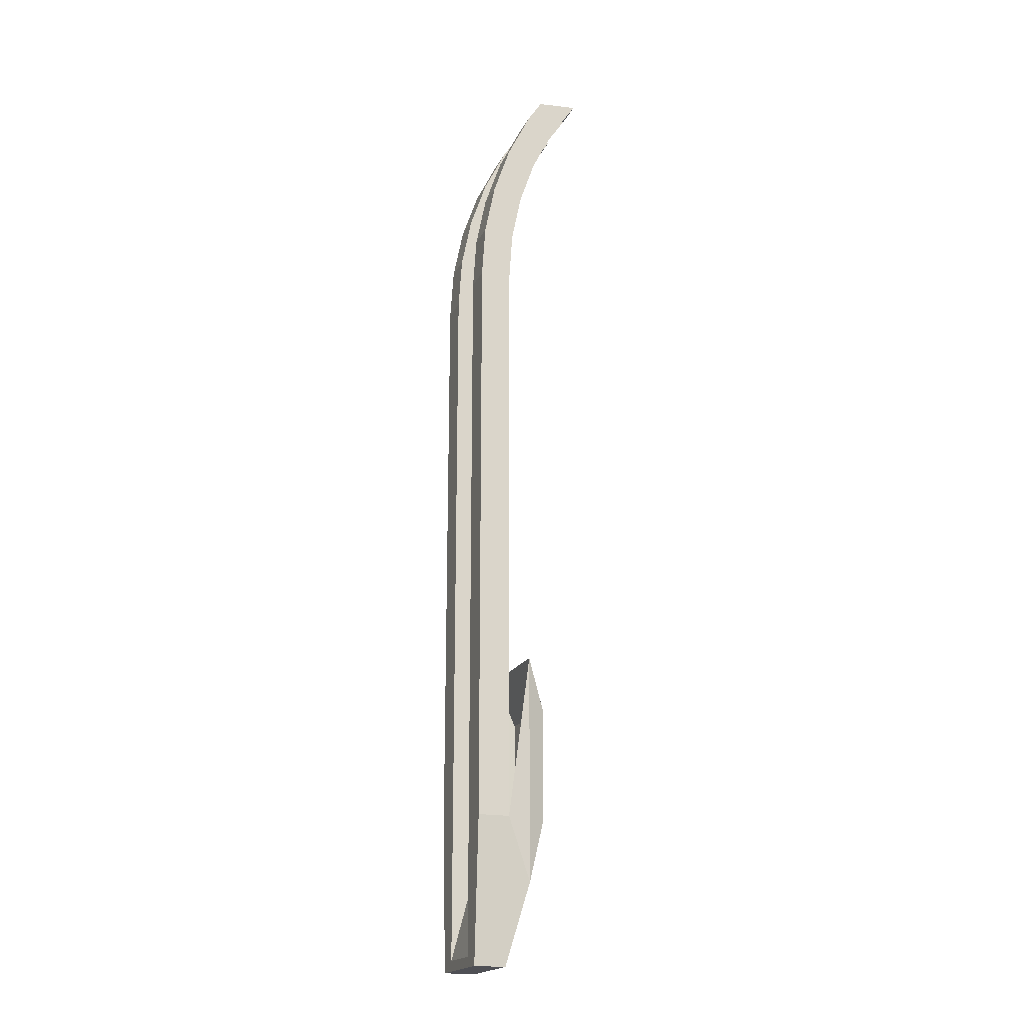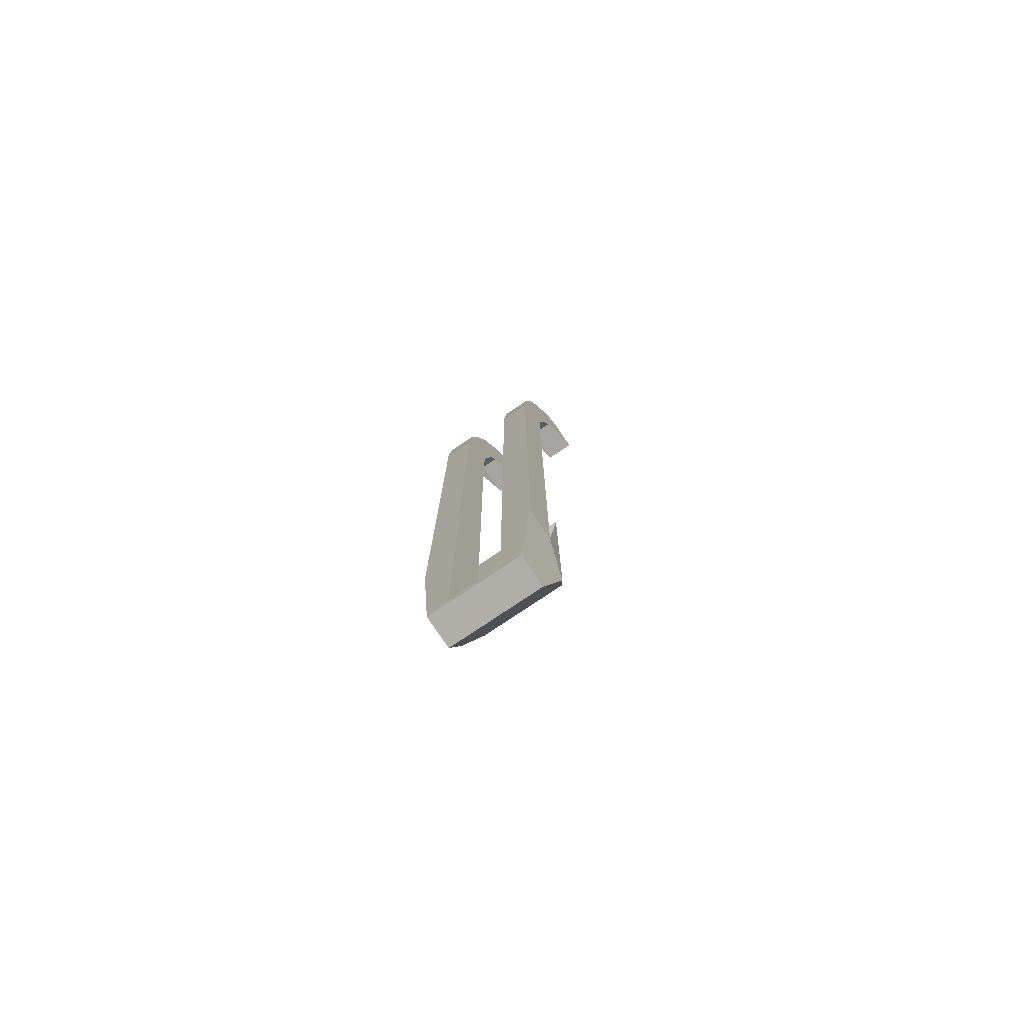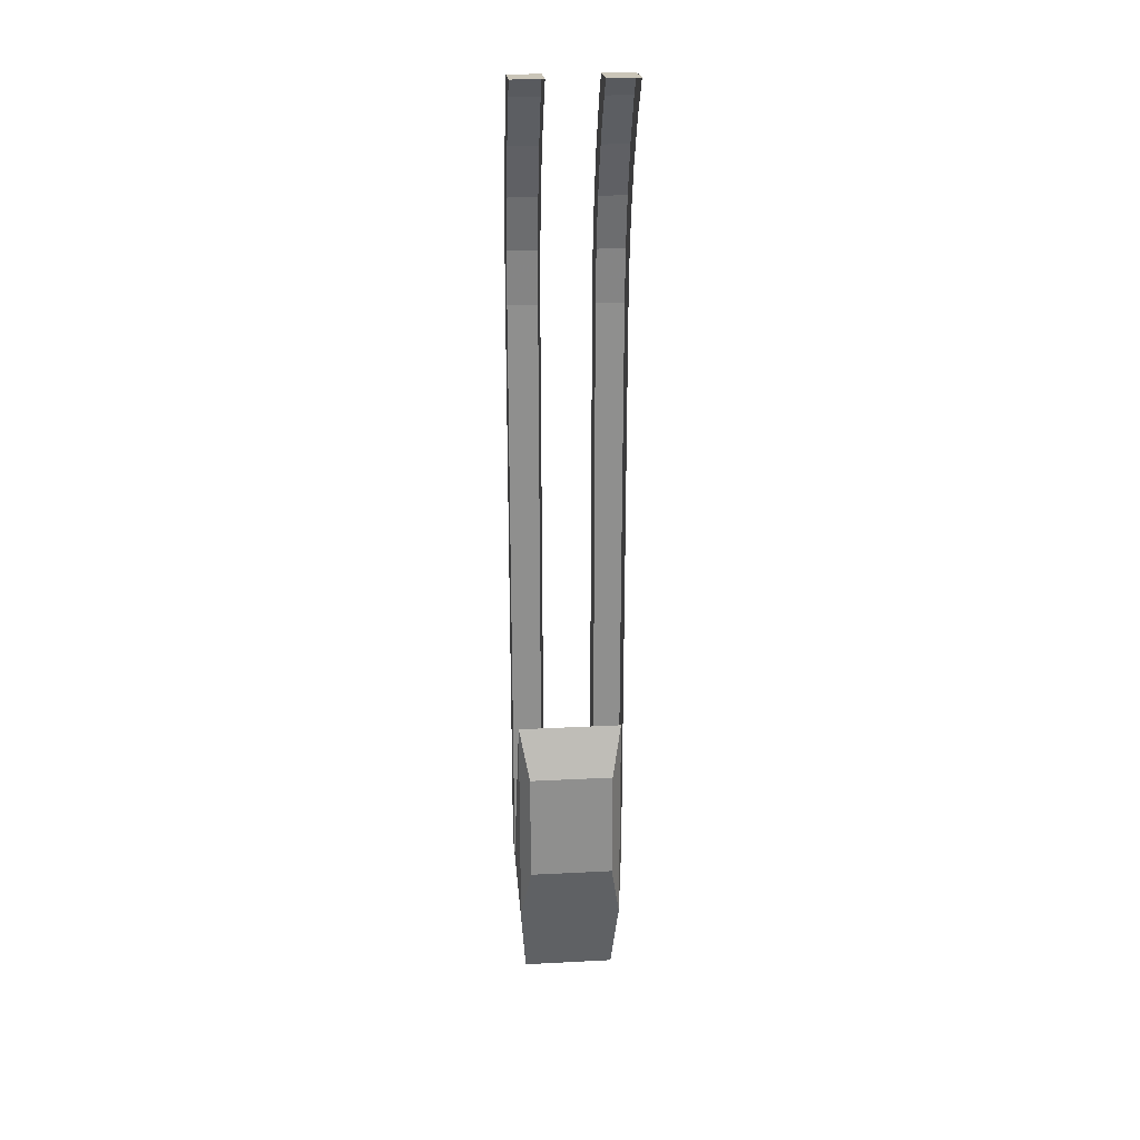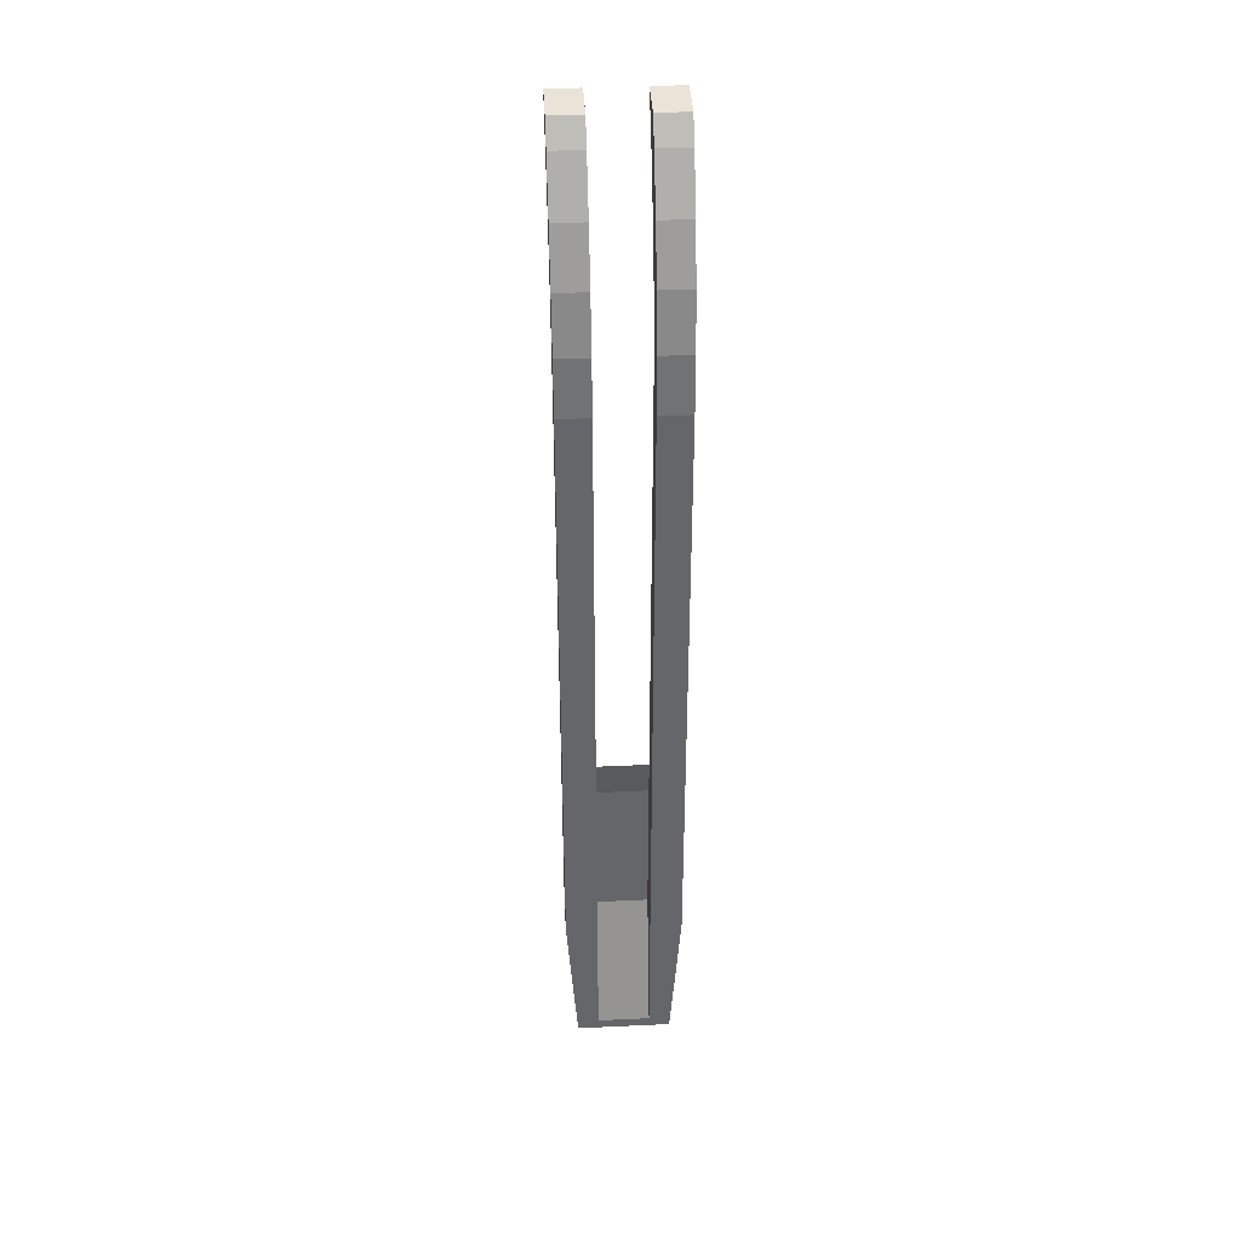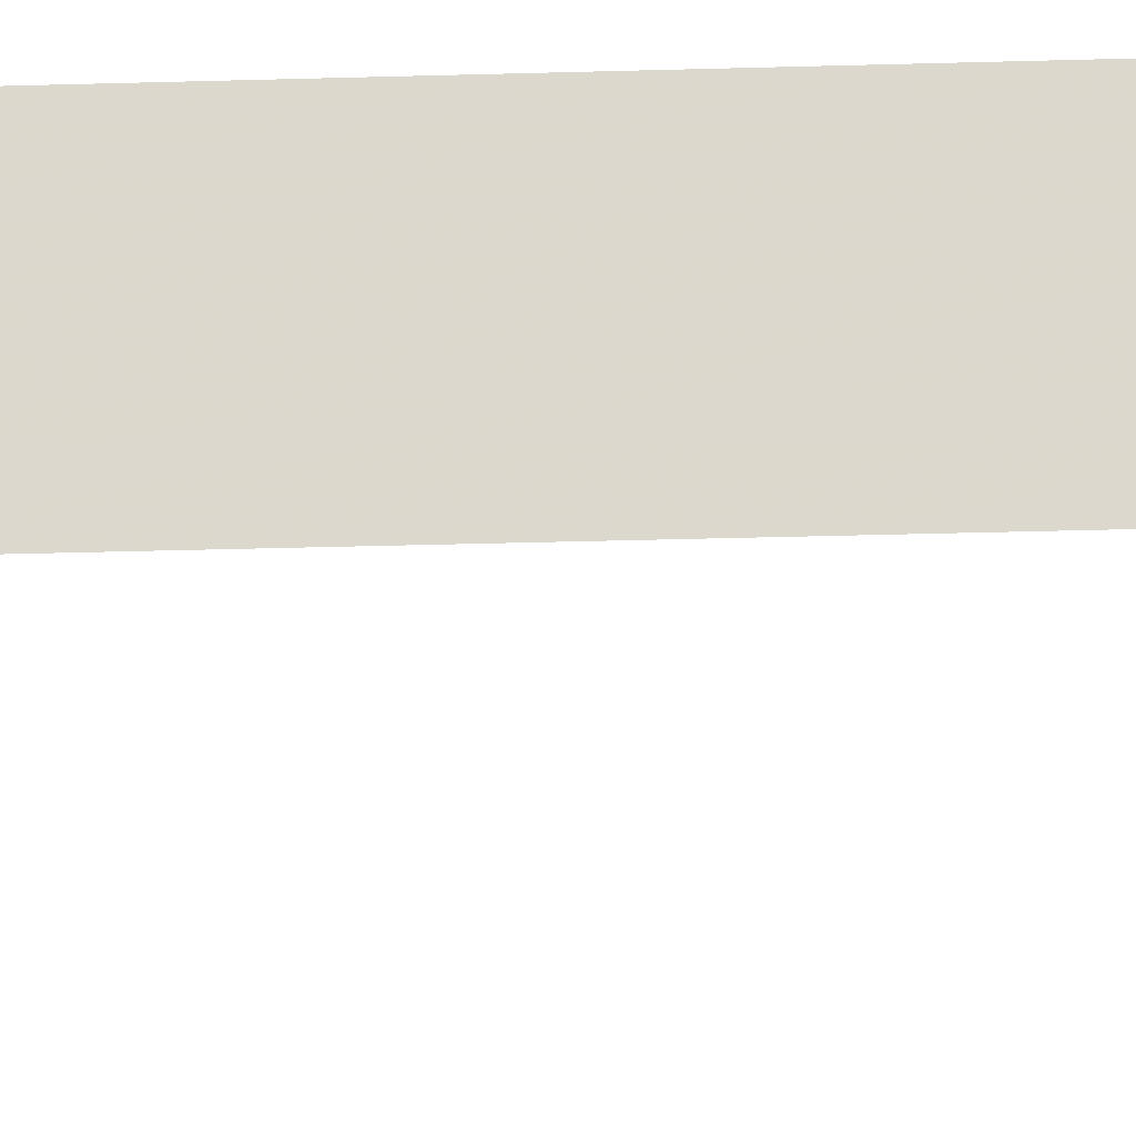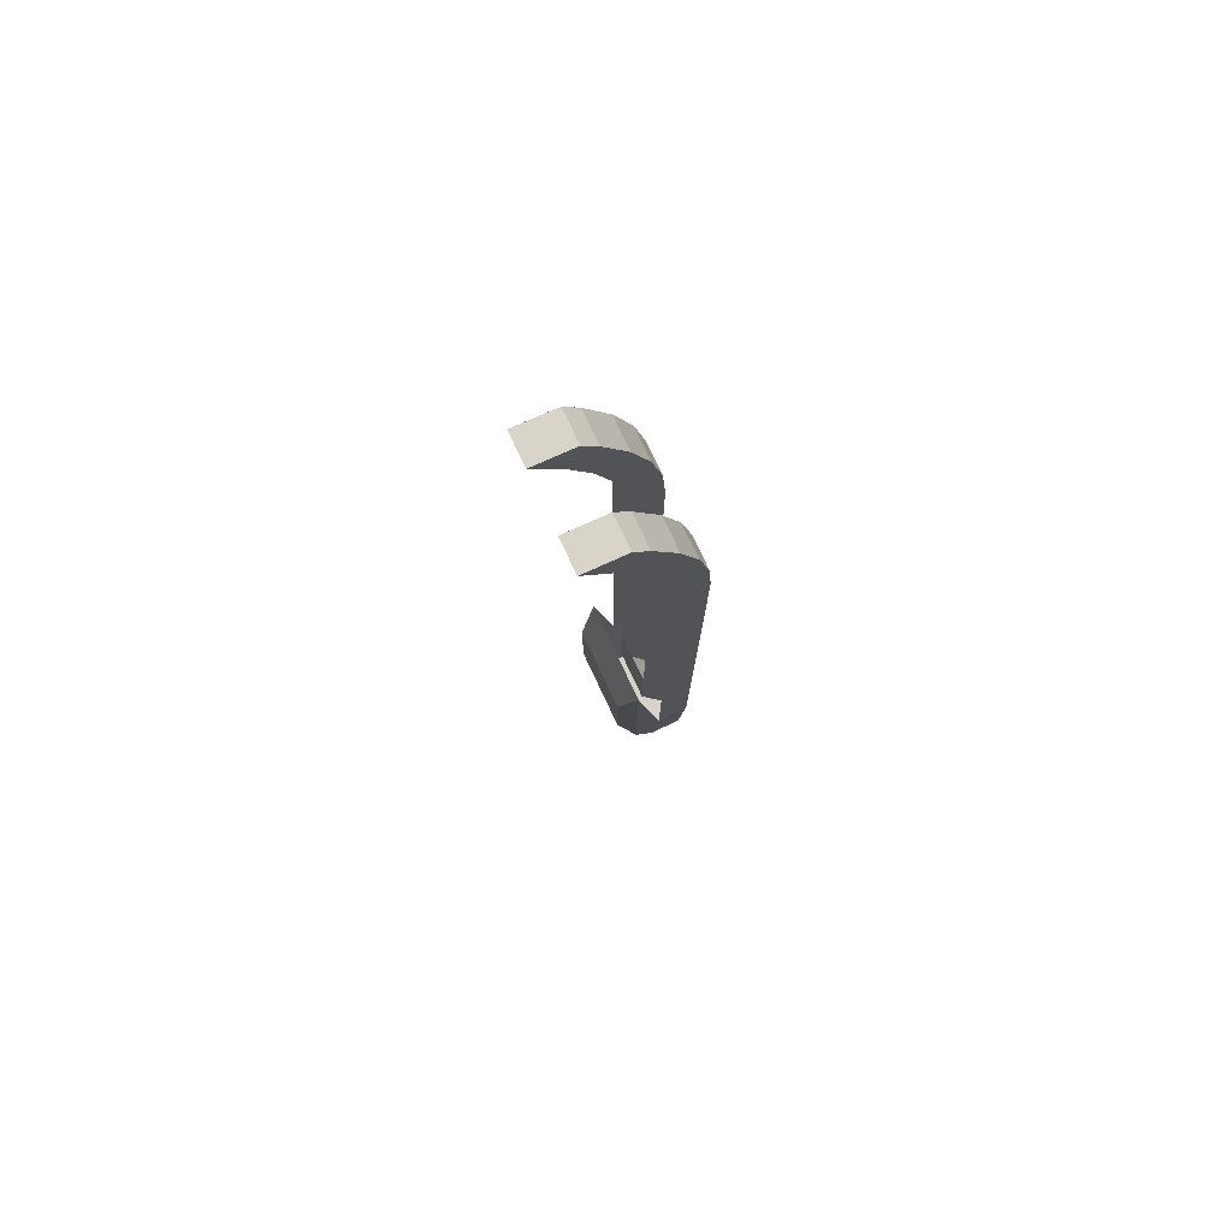
<metadata>
{"format":"obj","ext":"obj","renderer":"f3d","projection":"perspective","resolution":1024,"background":"white","views":[{"elev":-19.3,"azim":-109.8,"up":"+Z"},{"elev":-77.5,"azim":-146.0,"up":"+Z"},{"elev":25.1,"azim":-4.8,"up":"+Z"},{"elev":38.5,"azim":176.6,"up":"+Z"},{"elev":-18.8,"azim":-86.1,"up":"+Y"},{"elev":78.1,"azim":64.8,"up":"+Z"}]}
</metadata>
<code>
v 0.275 2.004 -2.475
v 0.275 1.987 -2.213
v 0.275 1.834 -2.234
v 0.275 1.85 -2.475
v 0.275 1.987 -2.213
v 0.275 1.936 -1.956
v 0.275 1.787 -1.996
v 0.275 1.834 -2.234
v 0.275 1.936 -1.956
v 0.275 1.852 -1.708
v 0.275 1.709 -1.767
v 0.275 1.787 -1.996
v 0.275 1.852 -1.708
v 0.275 1.736 -1.473
v 0.275 1.602 -1.55
v 0.275 1.709 -1.767
v 0.275 1.664 -1.365
v 0.275 1.468 -1.349
v 0.275 1.602 -1.55
v 0.275 1.736 -1.473
v 0.275 1.85 -2.475
v 0.275 1.85 -5.35
v 0.275 2.004 -5.35
v 0.275 2.004 -2.475
v 0.125 1.987 -2.213
v 0.125 2.004 -2.475
v 0.275 2.004 -2.475
v 0.275 1.987 -2.213
v 0.125 1.936 -1.956
v 0.125 1.987 -2.213
v 0.275 1.987 -2.213
v 0.275 1.936 -1.956
v 0.125 1.852 -1.708
v 0.125 1.936 -1.956
v 0.275 1.936 -1.956
v 0.275 1.852 -1.708
v 0.125 1.736 -1.473
v 0.125 1.852 -1.708
v 0.275 1.852 -1.708
v 0.275 1.736 -1.473
v 0.125 2.004 -2.475
v 0.125 1.987 -2.213
v 0.125 1.834 -2.234
v 0.125 1.85 -2.475
v 0.125 1.987 -2.213
v 0.125 1.936 -1.956
v 0.125 1.787 -1.996
v 0.125 1.834 -2.234
v 0.125 1.936 -1.956
v 0.125 1.852 -1.708
v 0.125 1.709 -1.767
v 0.125 1.787 -1.996
v 0.125 1.852 -1.708
v 0.125 1.736 -1.473
v 0.125 1.602 -1.55
v 0.125 1.709 -1.767
v 0.125 1.602 -1.55
v 0.125 1.468 -1.349
v 0.125 1.664 -1.365
v 0.125 1.736 -1.473
v 0.125 1.736 -1.473
v 0.125 1.664 -1.365
v 0.275 1.664 -1.365
v 0.275 1.736 -1.473
v 0.125 1.664 -1.365
v 0.125 1.468 -1.349
v 0.275 1.468 -1.349
v 0.275 1.664 -1.365
v 0.125 2.004 -6
v 0.125 2.004 -2.475
v 0.275 2.004 -2.475
v 0.275 2.004 -5.35
v -0.125 2.004 -2.475
v -0.125 1.987 -2.213
v -0.125 1.834 -2.234
v -0.125 1.85 -2.475
v -0.125 1.987 -2.213
v -0.125 1.936 -1.956
v -0.125 1.787 -1.996
v -0.125 1.834 -2.234
v -0.125 1.936 -1.956
v -0.125 1.852 -1.708
v -0.125 1.709 -1.767
v -0.125 1.787 -1.996
v -0.125 1.852 -1.708
v -0.125 1.736 -1.473
v -0.125 1.602 -1.55
v -0.125 1.709 -1.767
v -0.125 1.664 -1.365
v -0.125 1.468 -1.349
v -0.125 1.602 -1.55
v -0.125 1.736 -1.473
v -0.275 1.987 -2.213
v -0.275 2.004 -2.475
v -0.125 2.004 -2.475
v -0.125 1.987 -2.213
v -0.275 1.936 -1.956
v -0.275 1.987 -2.213
v -0.125 1.987 -2.213
v -0.125 1.936 -1.956
v -0.275 1.852 -1.708
v -0.275 1.936 -1.956
v -0.125 1.936 -1.956
v -0.125 1.852 -1.708
v -0.275 1.736 -1.473
v -0.275 1.852 -1.708
v -0.125 1.852 -1.708
v -0.125 1.736 -1.473
v -0.275 2.004 -2.475
v -0.275 1.987 -2.213
v -0.275 1.834 -2.234
v -0.275 1.85 -2.475
v -0.275 1.987 -2.213
v -0.275 1.936 -1.956
v -0.275 1.787 -1.996
v -0.275 1.834 -2.234
v -0.275 1.936 -1.956
v -0.275 1.852 -1.708
v -0.275 1.709 -1.767
v -0.275 1.787 -1.996
v -0.275 1.852 -1.708
v -0.275 1.736 -1.473
v -0.275 1.602 -1.55
v -0.275 1.709 -1.767
v -0.275 1.602 -1.55
v -0.275 1.468 -1.349
v -0.275 1.664 -1.365
v -0.275 1.736 -1.473
v -0.275 2.004 -5.35
v -0.275 1.85 -5.35
v -0.275 1.85 -2.475
v -0.275 2.004 -2.475
v -0.275 1.736 -1.473
v -0.275 1.664 -1.365
v -0.125 1.664 -1.365
v -0.125 1.736 -1.473
v -0.275 1.664 -1.365
v -0.275 1.468 -1.349
v -0.125 1.468 -1.349
v -0.125 1.664 -1.365
v -0.275 2.004 -5.35
v -0.275 2.004 -2.475
v -0.125 2.004 -2.475
v -0.125 2.004 -6
v -0.225 2.004 -6.05
v -0.125 2.004 -6
v 0.125 2.004 -6
v 0.225 2.004 -6.05
v -0.275 2.004 -5.35
v -0.125 2.004 -6
v -0.225 2.004 -6.05
v 0.225 2.004 -6.05
v 0.125 2.004 -6
v 0.275 2.004 -5.35
v -0.125 2.004 -2.475
v -0.125 1.85 -2.475
v -0.125 1.825 -4.85
v -0.125 2.004 -6
v -0.125 1.825 -4.85
v -0.125 1.825 -5.35
v -0.125 2.004 -6
v 0.125 1.825 -4.85
v 0.125 1.85 -2.475
v 0.125 2.004 -2.475
v 0.125 2.004 -6
v 0.125 1.825 -5.35
v 0.125 1.825 -4.85
v 0.125 2.004 -6
v 0.125 1.825 -4.85
v 0.125 1.825 -5.35
v -0.125 1.825 -5.35
v -0.125 1.825 -4.85
v -0.125 2.004 -6
v -0.125 1.825 -5.35
v 0.125 1.825 -5.35
v 0.125 2.004 -6
v 0.225 2.004 -6.05
v 0.225 1.85 -6.05
v -0.225 1.85 -6.05
v -0.225 2.004 -6.05
v 0.225 1.85 -6.05
v 0.2532 1.736 -5.655
v -0.2532 1.736 -5.655
v -0.225 1.85 -6.05
v 0.2532 1.736 -5.655
v 0.205 1.647 -5.35
v -0.205 1.647 -5.35
v -0.2532 1.736 -5.655
v 0.205 1.647 -5.35
v 0.205 1.647 -4.8
v -0.205 1.647 -4.8
v -0.205 1.647 -5.35
v 0.2532 1.736 -4.555
v -0.2532 1.736 -4.555
v -0.205 1.647 -4.8
v 0.205 1.647 -4.8
v -0.205 1.647 -5.35
v -0.205 1.647 -4.8
v -0.2532 1.736 -4.555
v -0.2532 1.736 -5.655
v 0.205 1.647 -4.8
v 0.205 1.647 -5.35
v 0.2532 1.736 -5.655
v 0.2532 1.736 -4.555
v -0.225 1.85 -6.05
v -0.275 1.85 -5.35
v -0.275 2.004 -5.35
v -0.225 2.004 -6.05
v -0.2532 1.736 -5.655
v -0.2532 1.736 -4.555
v -0.275 1.85 -5.35
v -0.2532 1.736 -5.655
v -0.275 1.85 -5.35
v -0.225 1.85 -6.05
v 0.275 1.85 -5.35
v 0.2532 1.736 -5.655
v 0.225 1.85 -6.05
v 0.2532 1.736 -5.655
v 0.275 1.85 -5.35
v 0.2532 1.736 -4.555
v 0.225 1.85 -6.05
v 0.225 2.004 -6.05
v 0.275 2.004 -5.35
v 0.275 1.85 -5.35
g mesh6910216
f 1 2 3
f 3 4 1
f 5 6 7
f 7 8 5
f 9 10 11
f 11 12 9
f 13 14 15
f 15 16 13
f 17 18 19
f 19 20 17
f 21 22 23
f 23 24 21
g mesh6910219
f 25 27 26
f 27 25 28
f 29 31 30
f 31 29 32
f 33 35 34
f 35 33 36
f 37 39 38
f 39 37 40
g mesh6910221
f 41 43 42
f 43 41 44
f 45 47 46
f 47 45 48
f 49 51 50
f 51 49 52
f 53 55 54
f 55 53 56
f 57 58 59
f 59 60 57
f 61 62 63
f 63 64 61
g mesh6910224
f 65 66 67
f 67 68 65
f 69 70 71
f 71 72 69
g mesh6910226
f 73 74 75
f 75 76 73
f 77 78 79
f 79 80 77
f 81 82 83
f 83 84 81
f 85 86 87
f 87 88 85
f 89 90 91
f 91 92 89
g mesh6910229
f 93 95 94
f 95 93 96
f 97 99 98
f 99 97 100
f 101 103 102
f 103 101 104
f 105 107 106
f 107 105 108
g mesh6910231
f 109 111 110
f 111 109 112
f 113 115 114
f 115 113 116
f 117 119 118
f 119 117 120
f 121 123 122
f 123 121 124
f 125 126 127
f 127 128 125
f 129 130 131
f 131 132 129
f 133 134 135
f 135 136 133
g mesh6910234
f 137 138 139
f 139 140 137
f 141 142 143
f 143 144 141
f 145 146 147
f 147 148 145
f 149 150 151
f 152 153 154
f 155 156 157
f 157 158 155
f 159 160 161
f 162 163 164
f 164 165 162
f 166 167 168
g mesh6910236
f 169 170 171
f 171 172 169
g mesh6910238
f 173 174 175
f 175 176 173
g mesh6910240
f 177 178 179
f 179 180 177
f 181 182 183
f 183 184 181
f 185 186 187
f 187 188 185
g mesh6910242
f 189 190 191
f 191 192 189
f 193 194 195
f 195 196 193
f 197 198 199
f 199 200 197
f 201 202 203
f 203 204 201
f 205 206 207
f 207 208 205
f 209 210 211
f 212 213 214
f 215 216 217
f 218 219 220
f 221 222 223
f 223 224 221

</code>
